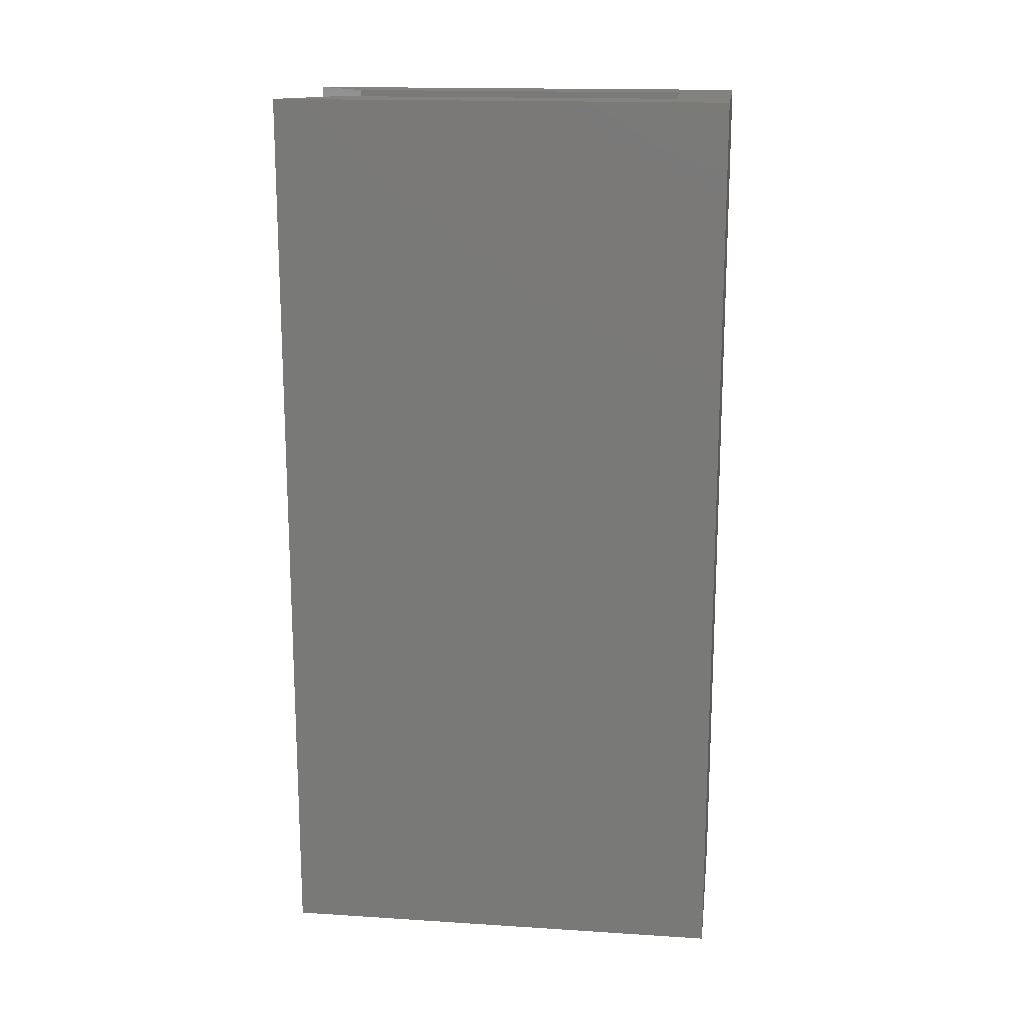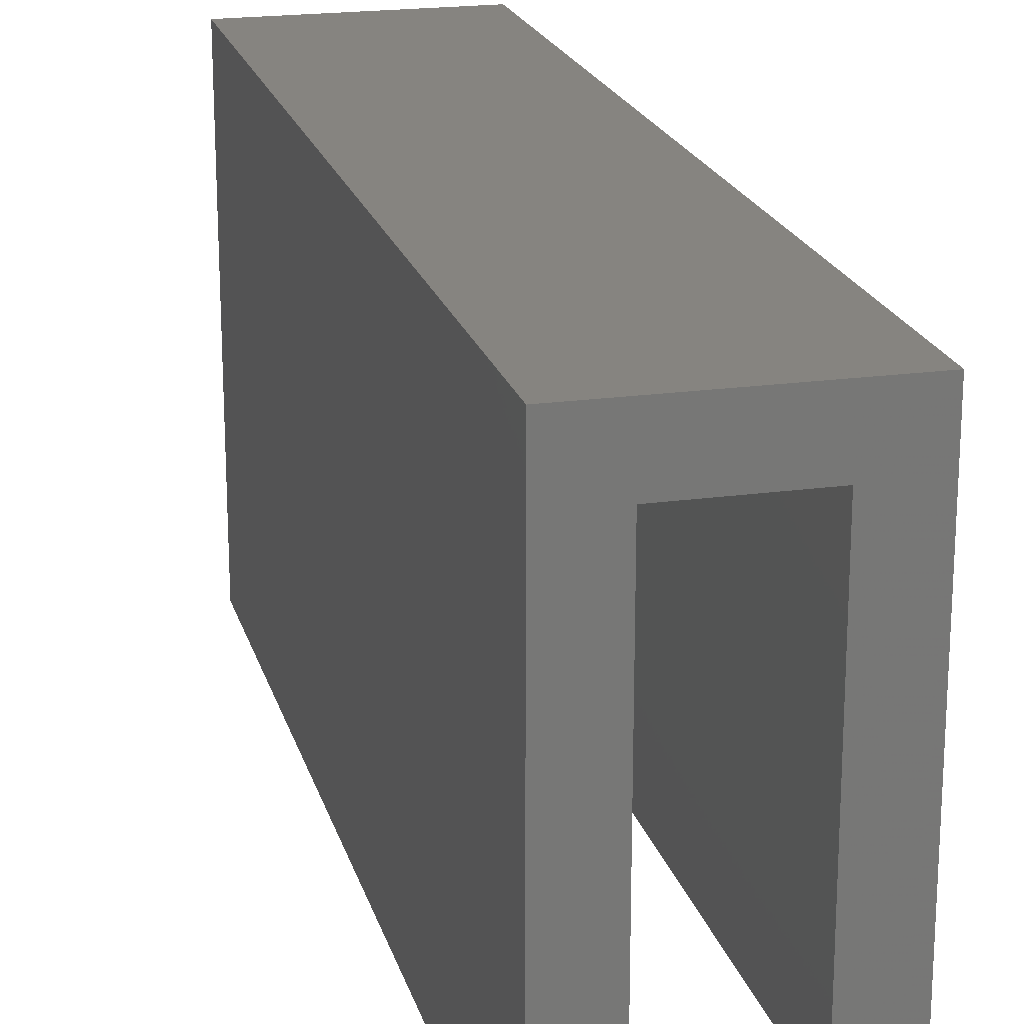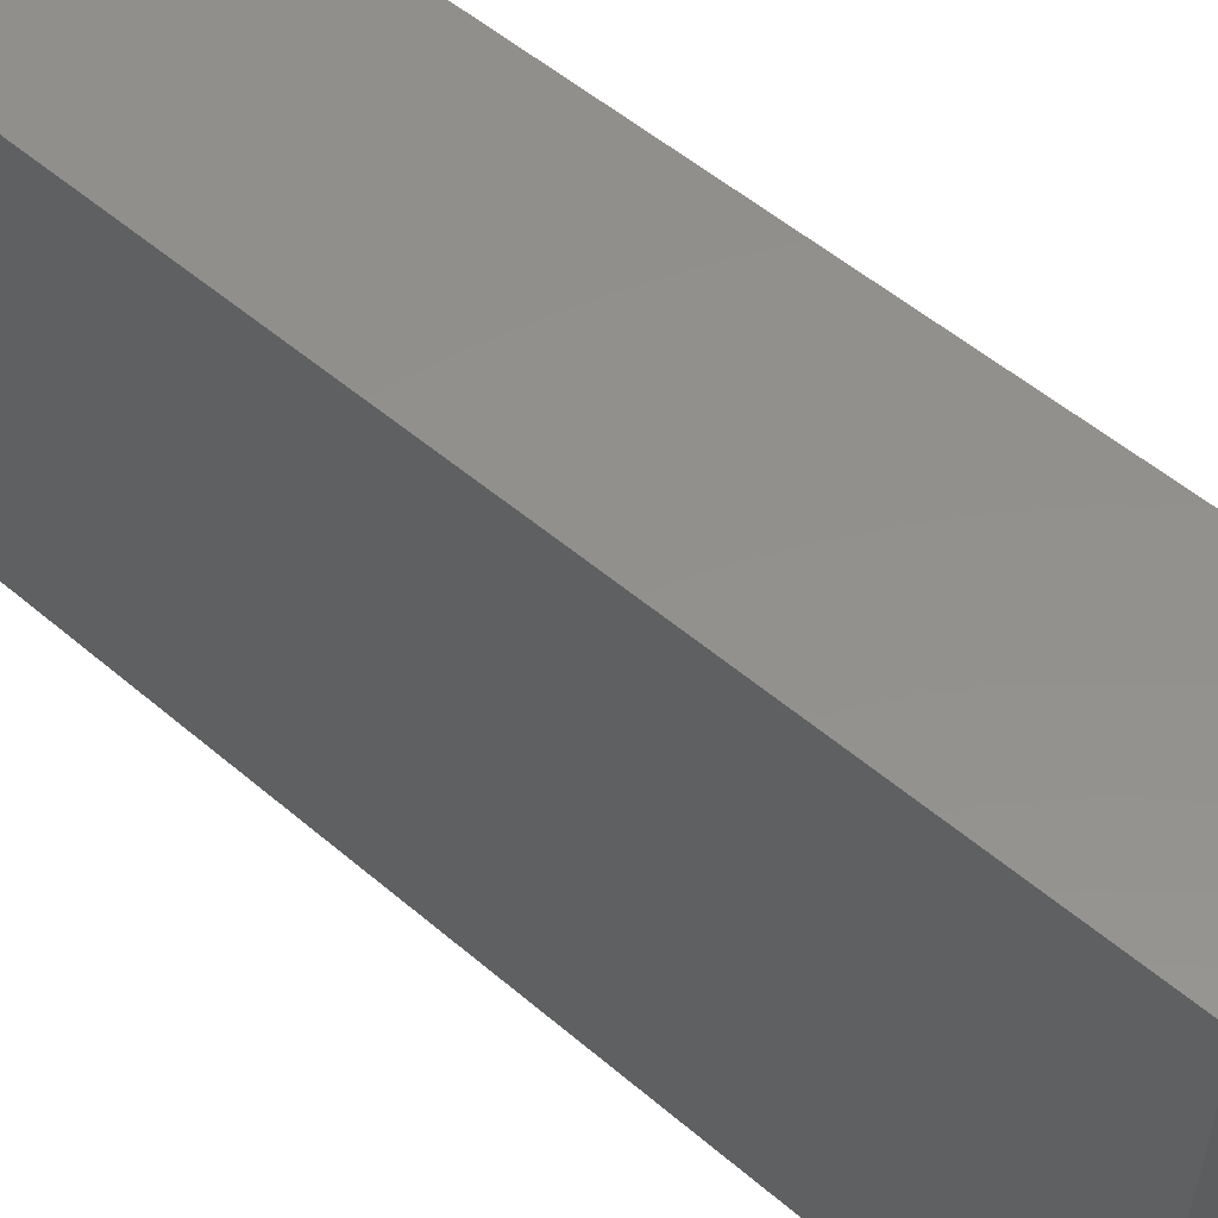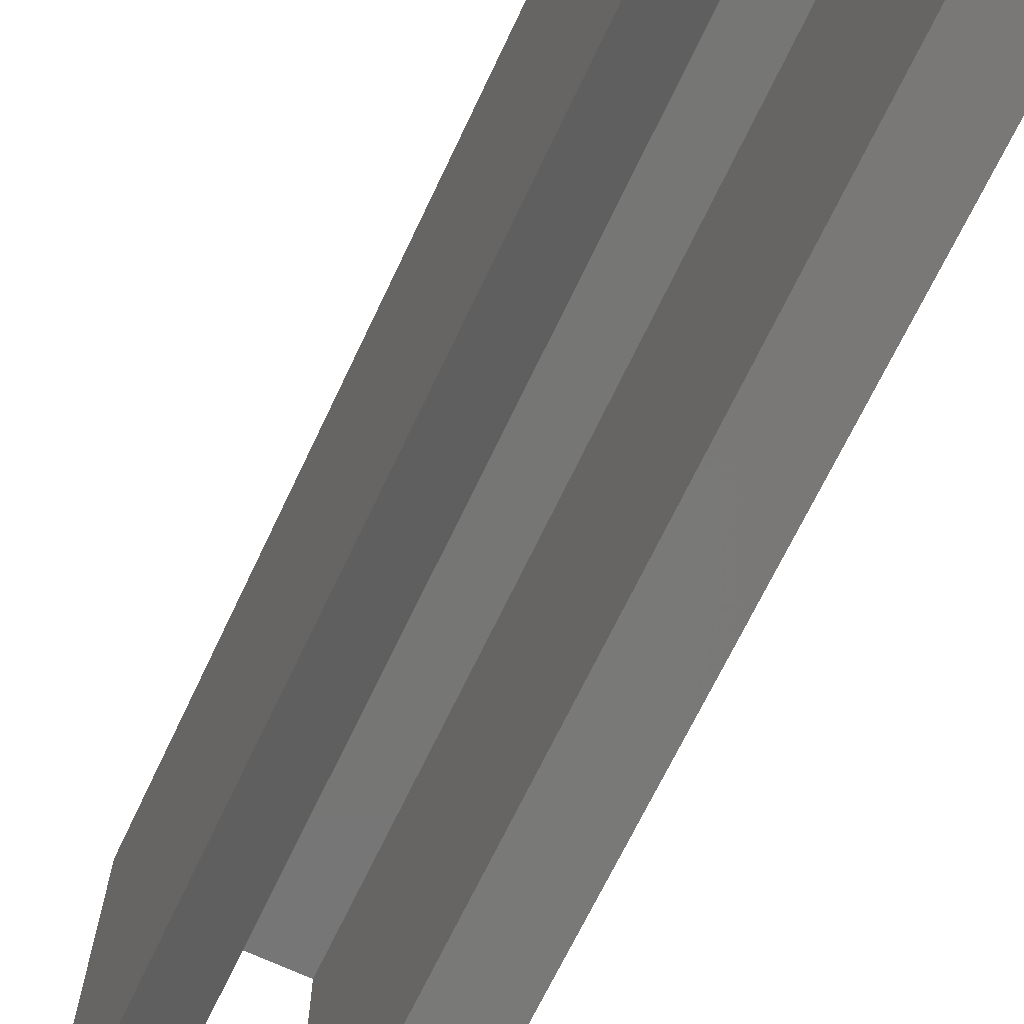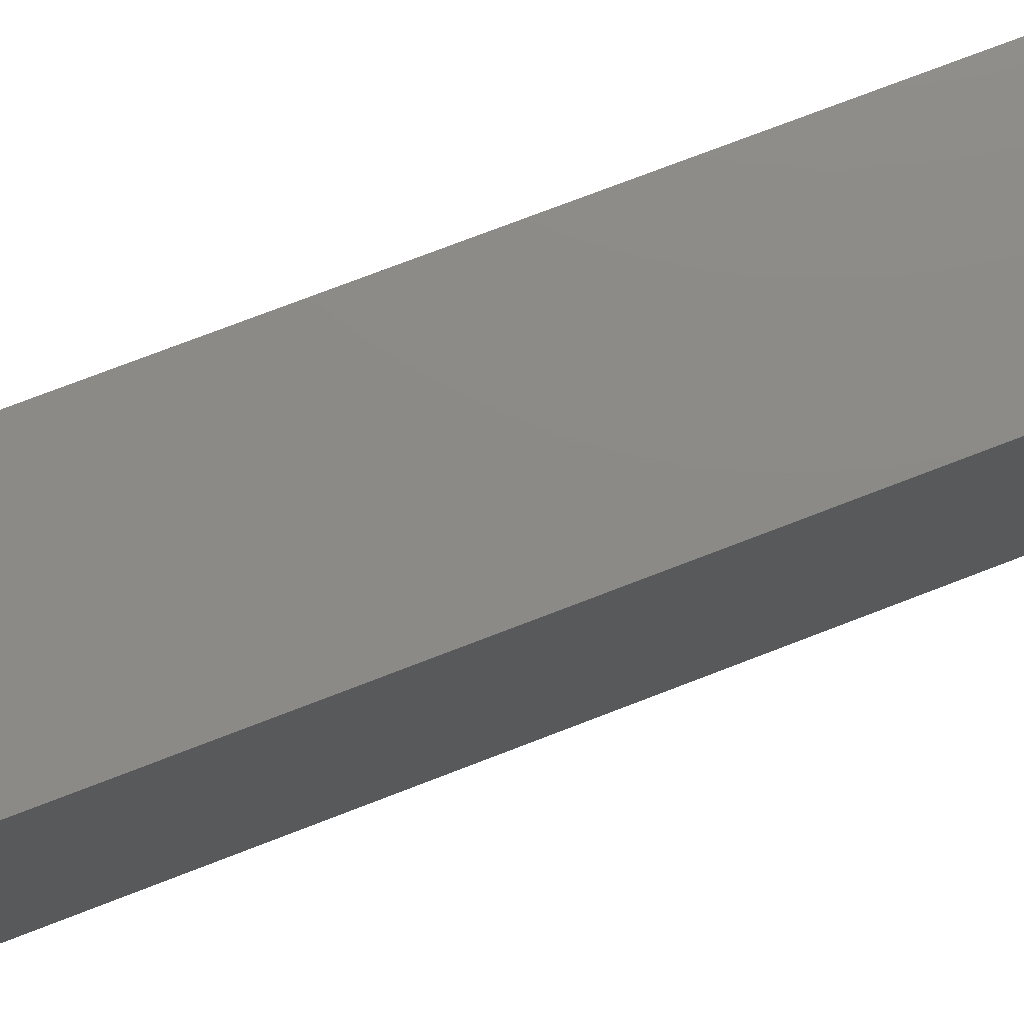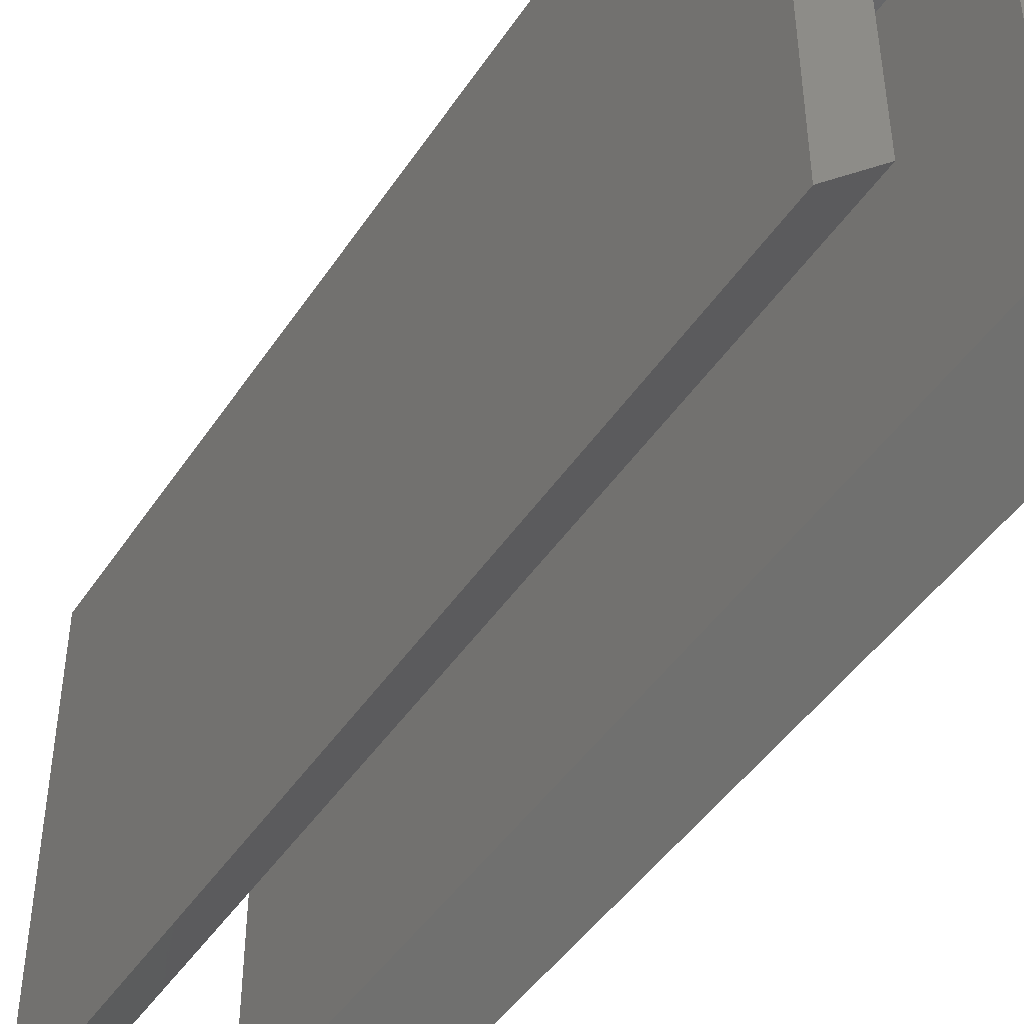
<metadata>
{"format":"stl","ext":"stl","renderer":"f3d","projection":"perspective","resolution":1024,"background":"white","views":[{"elev":16.4,"azim":97.4,"up":"+Z"},{"elev":20.4,"azim":165.7,"up":"+Y"},{"elev":54.0,"azim":-47.9,"up":"+Y"},{"elev":-68.4,"azim":-25.3,"up":"+Y"},{"elev":77.3,"azim":-110.9,"up":"+Y"},{"elev":-45.4,"azim":-31.5,"up":"+Y"}]}
</metadata>
<code>
# stl→obj: 16 verts, 28 faces
v 0 -25 5.551e-15
v 0 1.11e-14 50
v 0 0 0
v 0 -25 50
v 12 -25 50
v 12 0 0
v 12 1.11e-14 50
v 12 -25 5.551e-15
v 9 -3 50
v 3 -3 50
v 3 -22 50
v 9 -22 50
v 3 -22 4.885e-15
v 3 -3 6.661e-16
v 9 -22 4.885e-15
v 9 -3 6.661e-16
f 1 2 3
f 2 1 4
f 5 6 7
f 6 5 8
f 7 9 5
f 7 10 9
f 2 10 7
f 2 11 10
f 11 2 4
f 5 9 12
f 6 2 7
f 2 6 3
f 13 1 14
f 15 6 8
f 16 6 15
f 14 6 16
f 14 3 6
f 3 14 1
f 11 14 10
f 14 11 13
f 15 9 16
f 9 15 12
f 14 9 10
f 9 14 16
f 8 12 15
f 12 8 5
f 4 13 11
f 13 4 1

</code>
